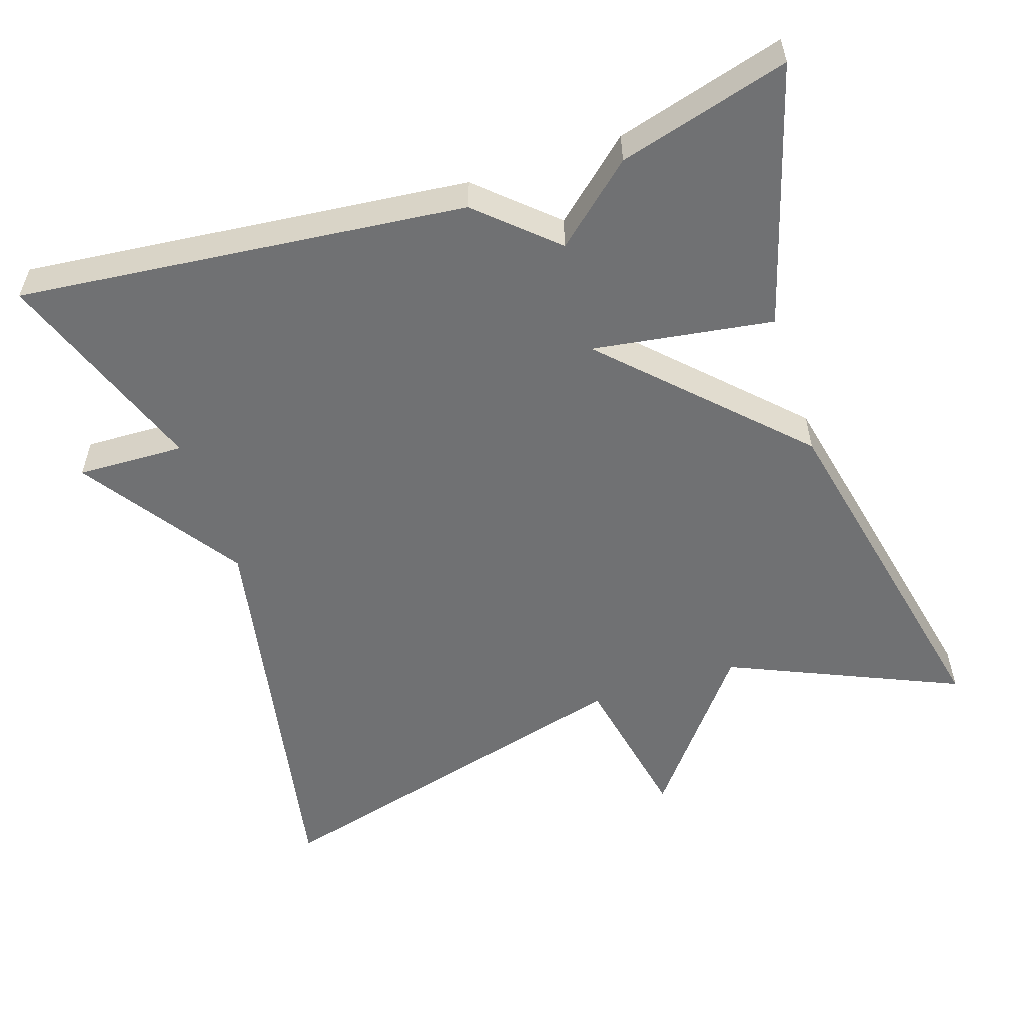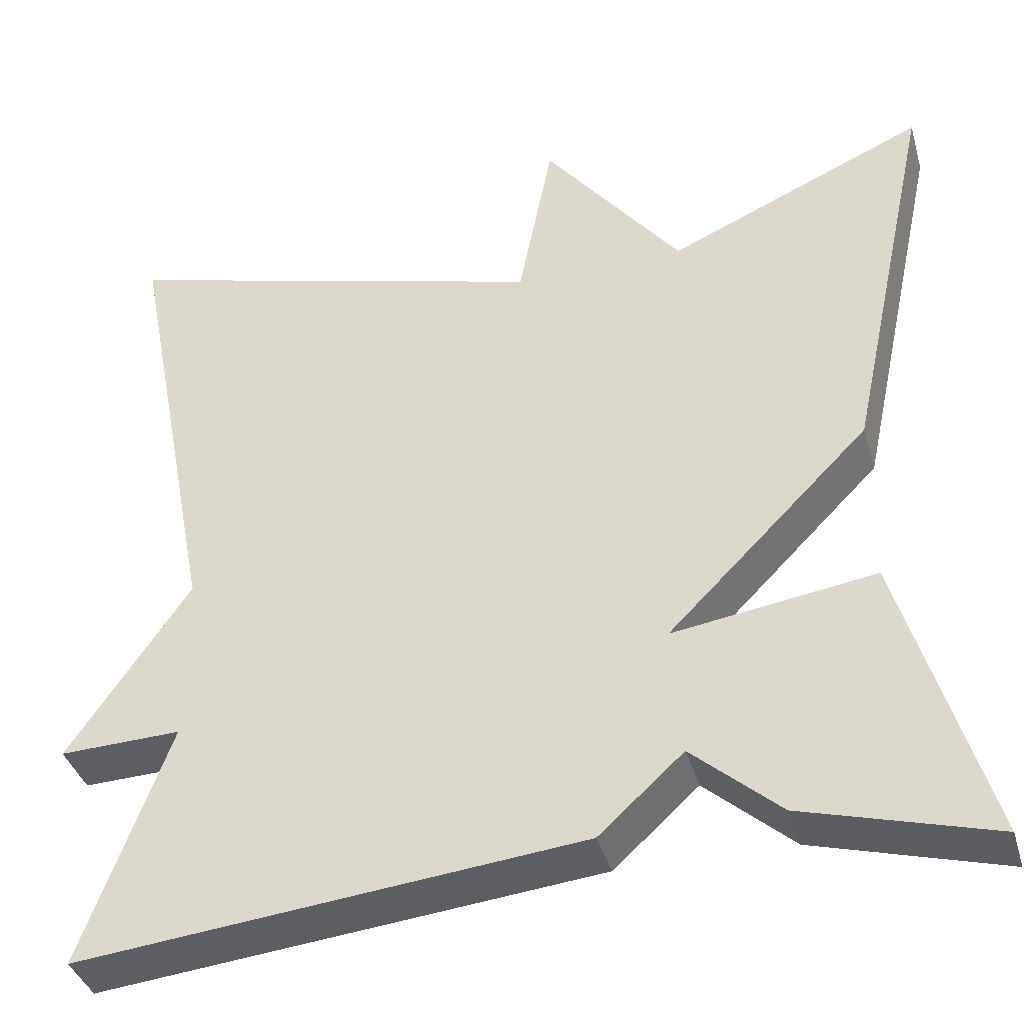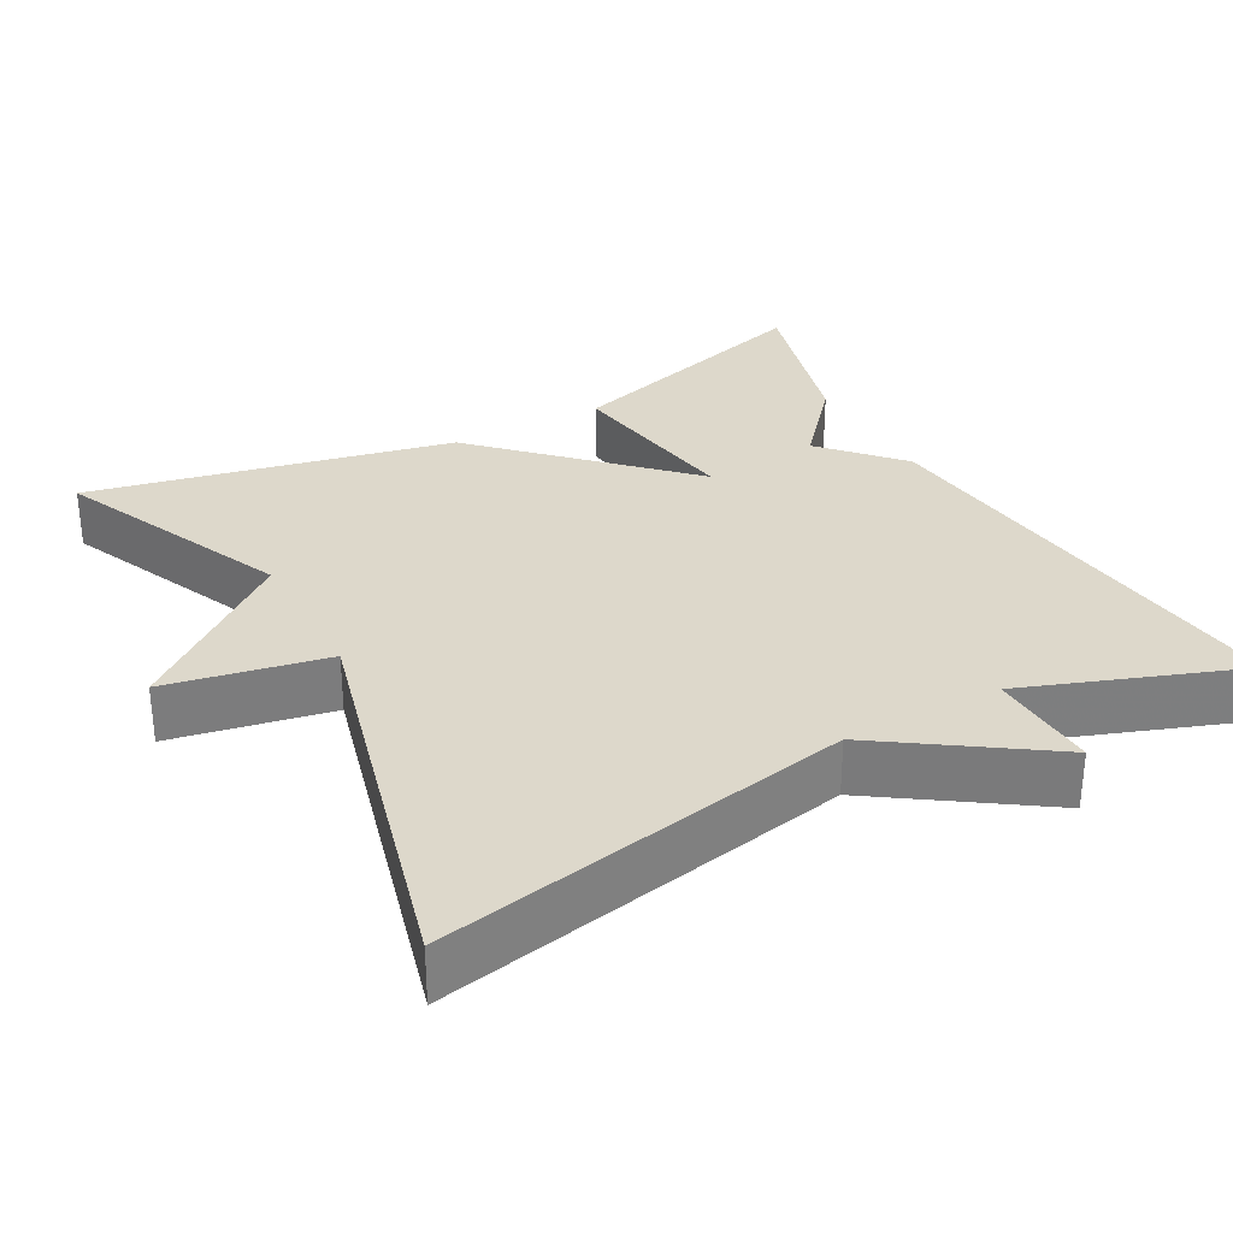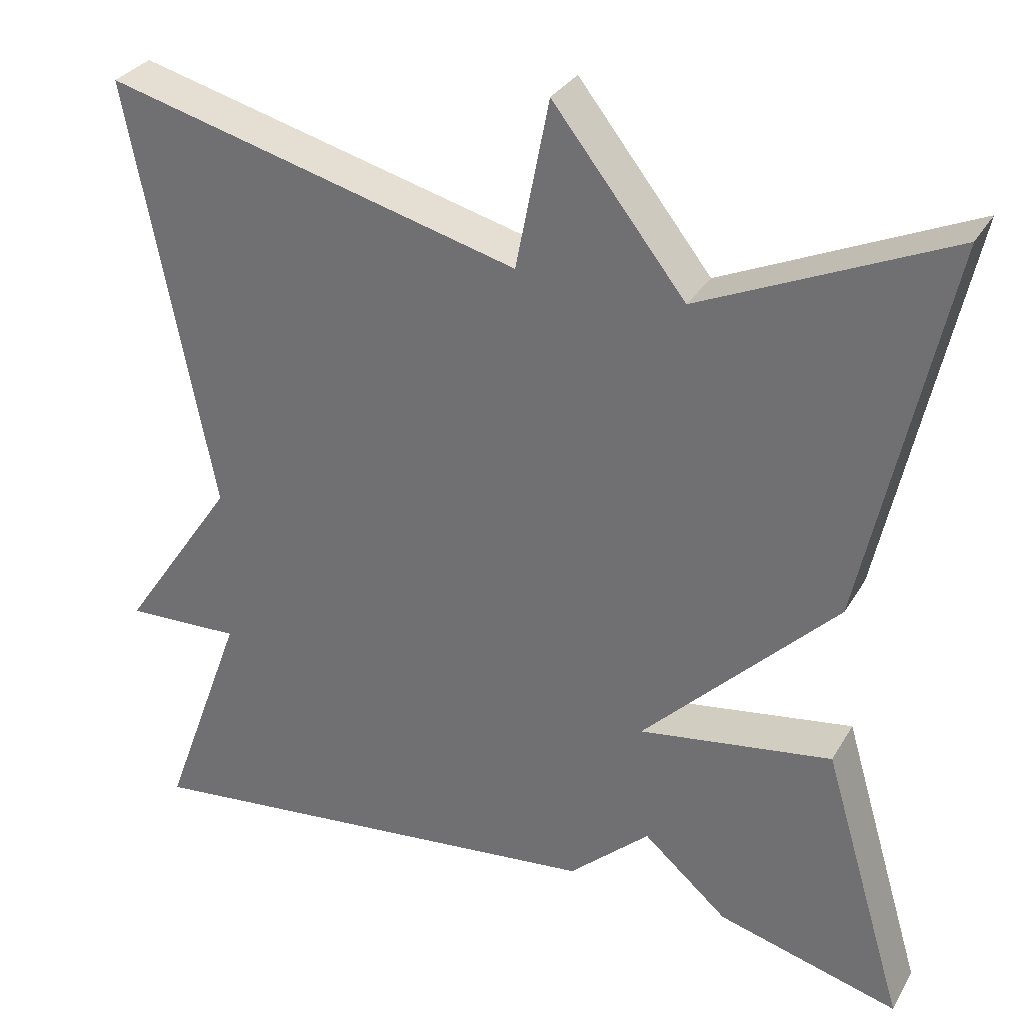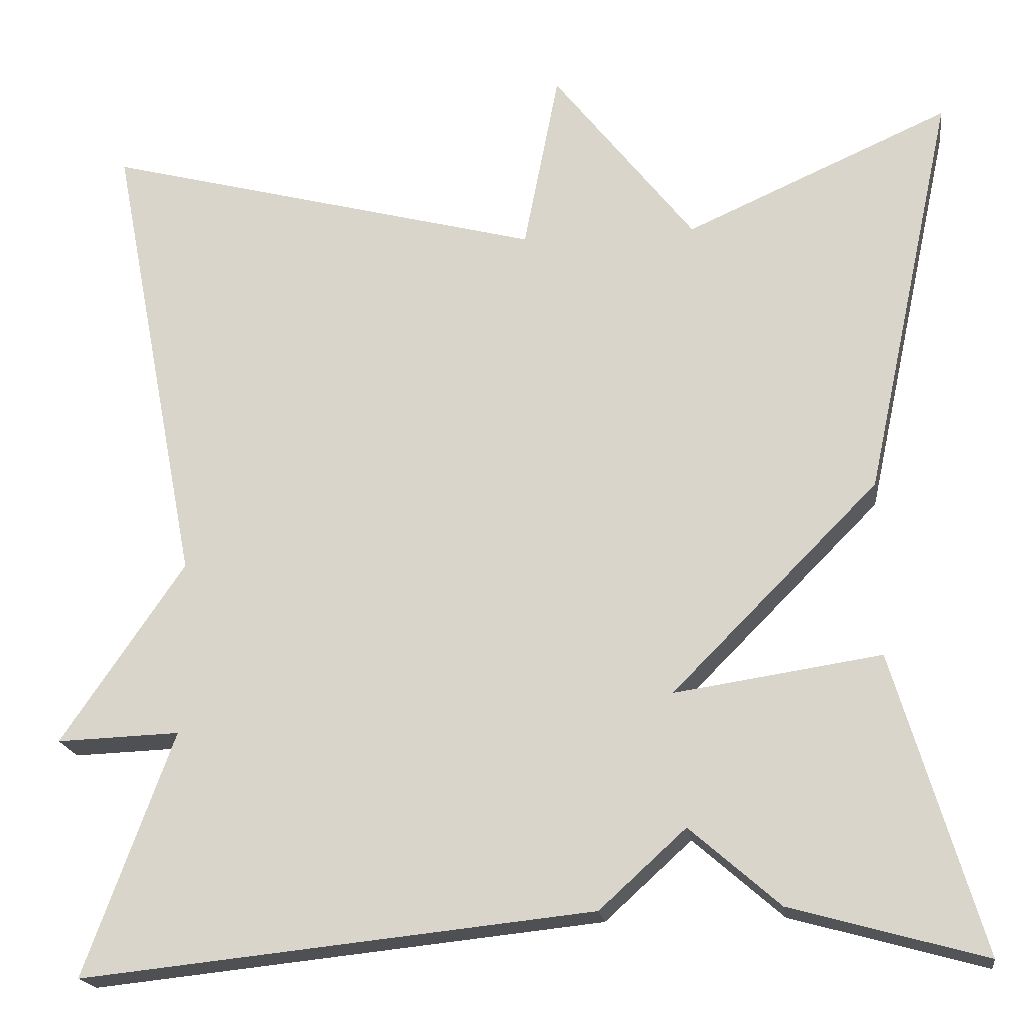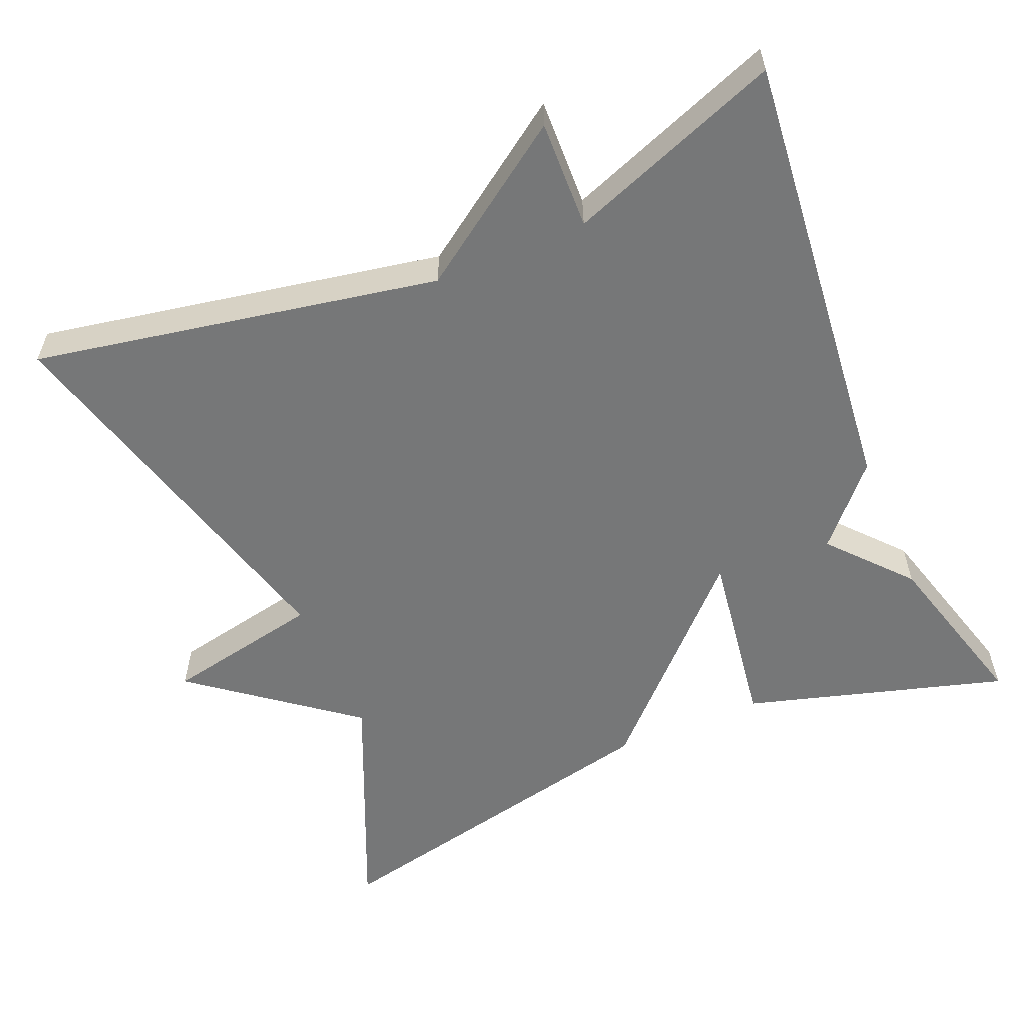
<metadata>
{"format":"obj","ext":"obj","renderer":"f3d","projection":"perspective","resolution":1024,"background":"white","views":[{"elev":-55.2,"azim":-161.7,"up":"+Y"},{"elev":-38.3,"azim":-164.3,"up":"+Z"},{"elev":31.1,"azim":61.3,"up":"+Y"},{"elev":31.1,"azim":-154.4,"up":"+Z"},{"elev":-19.1,"azim":-172.0,"up":"+Z"},{"elev":-57.0,"azim":113.2,"up":"+Y"}]}
</metadata>
<code>
v -0.5 0.07 0.5
v -0.201 0.07 0.368
v -0.041 0.07 0.572
v -0.001 0.07 0.368
v 0.5 0.07 0.5
v 0.399 0.07 -0.024
v 0.539 0.07 -0.229
v 0.399 0.07 -0.224
v 0.5 0.07 -0.5
v -0.08 0.07 -0.439
v -0.178 0.07 -0.35
v -0.28 0.07 -0.439
v -0.5 0.07 -0.5
v -0.4 0.07 -0.163
v -0.166 0.07 -0.198
v -0.4 0.07 0.037
v -0.5 0 0.5
v -0.201 0 0.368
v -0.041 0 0.572
v -0.001 0 0.368
v 0.5 0 0.5
v 0.399 0 -0.024
v 0.539 0 -0.229
v 0.399 0 -0.224
v 0.5 0 -0.5
v -0.08 0 -0.439
v -0.178 0 -0.35
v -0.28 0 -0.439
v -0.5 0 -0.5
v -0.4 0 -0.163
v -0.166 0 -0.198
v -0.4 0 0.037
f 15 16 1 2
f 13 14 15
f 12 13 15
f 11 12 15
f 10 11 15
f 9 10 15
f 8 9 15
f 8 15 2
f 7 8 2
f 6 7 2
f 4 5 6
f 4 6 2
f 2 3 4
f 18 17 32 31
f 31 30 29
f 31 29 28
f 31 28 27
f 31 27 26
f 31 26 25
f 31 25 24
f 18 31 24
f 18 24 23
f 18 23 22
f 22 21 20
f 18 22 20
f 20 19 18
f 1 17 18 2
f 2 18 19 3
f 3 19 20 4
f 4 20 21 5
f 5 21 22 6
f 6 22 23 7
f 7 23 24 8
f 8 24 25 9
f 9 25 26 10
f 10 26 27 11
f 11 27 28 12
f 12 28 29 13
f 13 29 30 14
f 14 30 31 15
f 15 31 32 16
f 16 32 17 1

</code>
